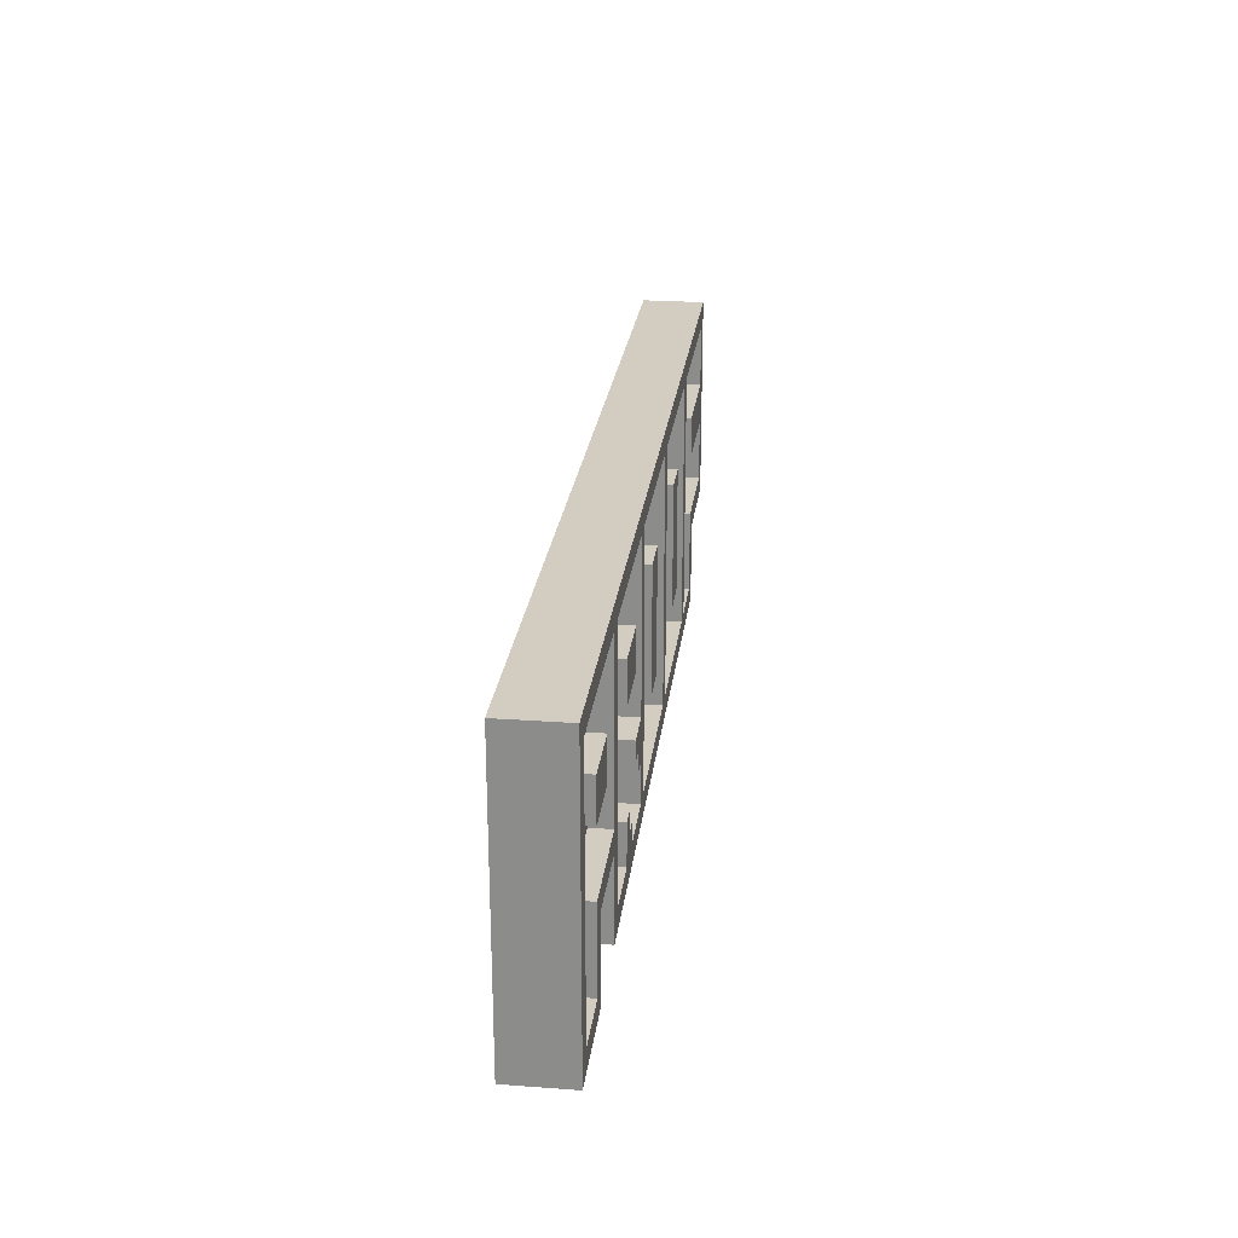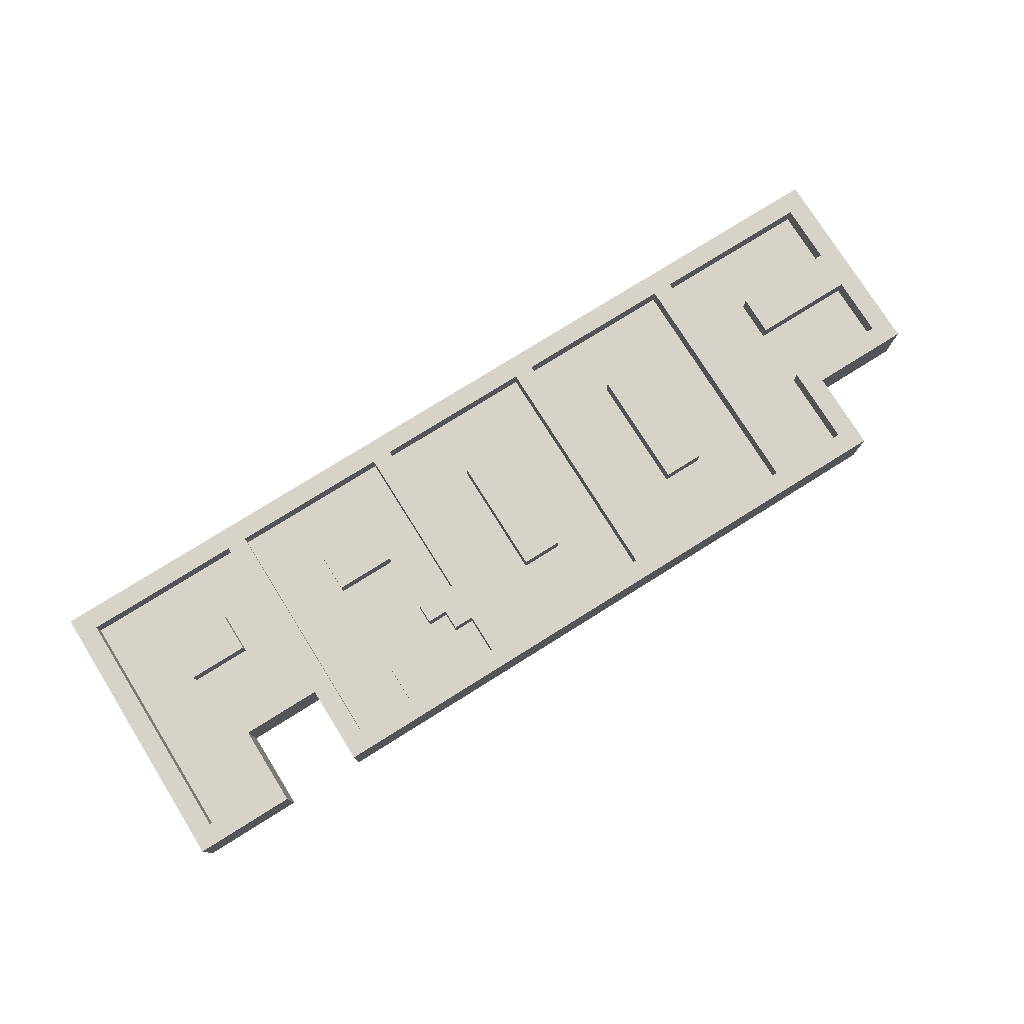
<metadata>
{"format":"obj","ext":"obj","renderer":"f3d","projection":"perspective","resolution":1024,"background":"white","views":[{"elev":24.7,"azim":-83.2,"up":"+Y"},{"elev":77.1,"azim":-32.0,"up":"+Z"}]}
</metadata>
<code>
o proof
v -2.3 1.2 -0.2
v -2.3 2.6 -0.2
v -2.3 1.2 0.1
v -2.3 2.6 0.1
v -1.9 1.3 0
v -1.9 1.4 0
v -1.9 1.7 0
v -1.9 2 0
v -1.9 2.1 0
v -1.9 2.2 0
v -1.9 1.3 0.1
v -1.9 1.7 0.1
v -1.9 2 0.1
v -1.9 2.2 0.1
v -1.4 1.2 -0.2
v -1.4 1.6 -0.2
v -1.4 1.7 0
v -1.4 1.8 0
v -1.4 2.5 0
v -1.4 1.2 0.1
v -1.4 1.6 0.1
v -1.4 1.7 0.1
v -1.4 2.5 0.1
v -1 1.3 0
v -1 1.5 0
v -1 2 0
v -1 2.2 0
v -1 1.3 0.1
v -1 1.5 0.1
v -1 2 0.1
v -1 2.2 0.1
v -0.7 1.6 0
v -0.7 1.7 0
v -0.7 1.6 0.1
v -0.7 1.7 0.1
v -0.6 1.5 0
v -0.6 1.6 0
v -0.6 1.5 0.1
v -0.6 1.6 0.1
v -0.5 1.3 0
v -0.5 1.5 0
v -0.5 1.7 0
v -0.5 1.8 0
v -0.5 2.4 0
v -0.5 2.5 0
v -0.5 1.3 0.1
v -0.5 1.5 0.1
v -0.5 1.7 0.1
v -0.5 2.5 0.1
v -0.1 1.6 0
v -0.1 2.2 0
v -0.1 1.6 0.1
v -0.1 2.2 0.1
v 0.4 1.3 0
v 0.4 1.4 0
v 0.4 1.7 0
v 0.4 2.5 0
v 0.4 1.3 0.1
v 0.4 2.5 0.1
v 0.8 1.6 0
v 0.8 2.1 0
v 0.8 2.2 0
v 0.8 1.6 0.1
v 0.8 2.2 0.1
v 1.3 1.3 0
v 1.3 1.4 0
v 1.3 2.2 0
v 1.3 2.4 0
v 1.3 2.5 0
v 1.3 1.3 0.1
v 1.3 2.5 0.1
v 1.7 1.3 0
v 1.7 1.7 0
v 1.7 2 0
v 1.7 2.2 0
v 1.7 1.3 0.1
v 1.7 1.7 0.1
v 1.7 2 0.1
v 1.7 2.2 0.1
v 2.2 1.7 0
v 2.2 1.8 0
v 2.2 2 0
v 2.2 2.2 0
v 2.2 2.4 0
v 2.2 2.5 0
v 2.2 1.7 0.1
v 2.2 2 0.1
v 2.2 2.2 0.1
v 2.2 2.5 0.1
v -2.2 1.3 0
v -2.2 1.7 0
v -2.2 1.9 0
v -2.2 2.2 0
v -2.2 2.5 0
v -2.2 1.3 0.1
v -2.2 2.5 0.1
v -1.8 1.2 -0.2
v -1.8 1.6 -0.2
v -1.8 1.2 0.1
v -1.8 1.6 0.1
v -1.6 2 0
v -1.6 2.2 0
v -1.6 2 0.1
v -1.6 2.2 0.1
v -1.3 1.3 0
v -1.3 1.7 0
v -1.3 2.5 0
v -1.3 1.3 0.1
v -1.3 2.5 0.1
v -0.9 1.4 0
v -0.9 1.5 0
v -0.9 1.4 0.1
v -0.9 1.5 0.1
v -0.8 1.3 0
v -0.8 1.4 0
v -0.8 1.3 0.1
v -0.8 1.4 0.1
v -0.7 2 0
v -0.7 2.2 0
v -0.7 2 0.1
v -0.7 2.2 0.1
v -0.4 1.3 0
v -0.4 1.4 0
v -0.4 1.6 0
v -0.4 2.4 0
v -0.4 2.5 0
v -0.4 1.3 0.1
v -0.4 2.5 0.1
v 0.1 1.6 0
v 0.1 1.8 0
v 0.1 2.1 0
v 0.1 2.2 0
v 0.1 1.6 0.1
v 0.1 2.2 0.1
v 0.5 1.3 0
v 0.5 1.4 0
v 0.5 1.8 0
v 0.5 2.5 0
v 0.5 1.3 0.1
v 0.5 2.5 0.1
v 1 1.6 0
v 1 1.9 0
v 1 2.2 0
v 1 1.6 0.1
v 1 2.2 0.1
v 1.4 1.3 0
v 1.4 1.8 0
v 1.4 2 0
v 1.4 2.1 0
v 1.4 2.5 0
v 1.4 1.3 0.1
v 1.4 2.5 0.1
v 1.8 1.2 -0.2
v 1.8 1.6 -0.2
v 1.8 1.2 0.1
v 1.8 1.6 0.1
v 2.3 1.6 -0.2
v 2.3 2.6 -0.2
v 2.3 1.6 0.1
v 2.3 2.6 0.1
v -2.3 1.2 -0.2
v -2.3 1.2 0.1
v -1.8 1.2 -0.2
v -1.8 1.2 0.1
v -1.4 1.2 -0.2
v -1.4 1.2 0.1
v 1.8 1.2 -0.2
v 1.8 1.2 0.1
v -0.6 1.5 0
v -0.6 1.5 0.1
v -0.5 1.5 0
v -0.5 1.5 0.1
v -1.8 1.6 -0.2
v -1.8 1.6 0.1
v -1.4 1.6 -0.2
v -1.4 1.6 0.1
v -0.7 1.6 0
v -0.7 1.6 0.1
v -0.6 1.6 0
v -0.6 1.6 0.1
v -0.1 1.6 0
v -0.1 1.6 0.1
v 0.1 1.6 0
v 0.1 1.6 0.1
v 0.8 1.6 0
v 0.8 1.6 0.1
v 1 1.6 0
v 1 1.6 0.1
v 1.8 1.6 -0.2
v 1.8 1.6 0.1
v 2.3 1.6 -0.2
v 2.3 1.6 0.1
v -1.9 2 0
v -1.9 2 0.1
v -1.8 2 0
v -1.6 2 0
v -1.6 2 0.1
v -1 2 0
v -1 2 0.1
v -0.7 2 0
v -0.7 2 0.1
v 1.7 2 0
v 1.7 2 0.1
v 1.8 2 0
v 2.2 2 0
v 2.2 2 0.1
v -2.2 2.5 0
v -2.2 2.5 0.1
v -1.4 2.5 0
v -1.4 2.5 0.1
v -1.3 2.5 0
v -1.3 2.5 0.1
v -1.2 2.5 0
v -0.7 2.5 0
v -0.6 2.5 0
v -0.5 2.5 0
v -0.5 2.5 0.1
v -0.4 2.5 0
v -0.4 2.5 0.1
v -0.2 2.5 0
v 0.4 2.5 0
v 0.4 2.5 0.1
v 0.5 2.5 0
v 0.5 2.5 0.1
v 0.7 2.5 0
v 1 2.5 0
v 1.2 2.5 0
v 1.3 2.5 0
v 1.3 2.5 0.1
v 1.4 2.5 0
v 1.4 2.5 0.1
v 1.9 2.5 0
v 2.1 2.5 0
v 2.2 2.5 0
v 2.2 2.5 0.1
v -2.2 1.3 0
v -2.2 1.3 0.1
v -2 1.3 0
v -1.9 1.3 0
v -1.9 1.3 0.1
v -1.3 1.3 0
v -1.3 1.3 0.1
v -1 1.3 0
v -1 1.3 0.1
v -0.8 1.3 0
v -0.8 1.3 0.1
v -0.5 1.3 0
v -0.5 1.3 0.1
v -0.4 1.3 0
v -0.4 1.3 0.1
v -0.3 1.3 0
v 0.3 1.3 0
v 0.4 1.3 0
v 0.4 1.3 0.1
v 0.5 1.3 0
v 0.5 1.3 0.1
v 0.6 1.3 0
v 1.2 1.3 0
v 1.3 1.3 0
v 1.3 1.3 0.1
v 1.4 1.3 0
v 1.4 1.3 0.1
v 1.7 1.3 0
v 1.7 1.3 0.1
v -0.9 1.4 0
v -0.9 1.4 0.1
v -0.8 1.4 0
v -0.8 1.4 0.1
v -1 1.5 0
v -1 1.5 0.1
v -0.9 1.5 0
v -0.9 1.5 0.1
v -1.9 1.7 0
v -1.9 1.7 0.1
v -1.6 1.7 0
v -1.5 1.7 0
v -1.4 1.7 0
v -1.4 1.7 0.1
v -0.7 1.7 0
v -0.7 1.7 0.1
v -0.6 1.7 0
v -0.5 1.7 0
v -0.5 1.7 0.1
v 1.7 1.7 0
v 1.7 1.7 0.1
v 2.1 1.7 0
v 2.2 1.7 0
v 2.2 1.7 0.1
v -1.9 2.2 0
v -1.9 2.2 0.1
v -1.6 2.2 0
v -1.6 2.2 0.1
v -1 2.2 0
v -1 2.2 0.1
v -0.9 2.2 0
v -0.7 2.2 0
v -0.7 2.2 0.1
v -0.1 2.2 0
v -0.1 2.2 0.1
v 2.384e-07 2.2 0
v 0.1 2.2 0
v 0.1 2.2 0.1
v 0.8 2.2 0
v 0.8 2.2 0.1
v 0.9 2.2 0
v 1 2.2 0
v 1 2.2 0.1
v 1.7 2.2 0
v 1.7 2.2 0.1
v 1.8 2.2 0
v 2.2 2.2 0
v 2.2 2.2 0.1
v -2.3 2.6 -0.2
v -2.3 2.6 0.1
v 2.3 2.6 -0.2
v 2.3 2.6 0.1
v -2.3 1.2 -0.2
v -1.8 1.2 -0.2
v -1.4 1.2 -0.2
v 1.8 1.2 -0.2
v -1.8 1.6 -0.2
v -1.4 1.6 -0.2
v 1.8 1.6 -0.2
v 2.3 1.6 -0.2
v -2.3 2.6 -0.2
v 2.3 2.6 -0.2
v -2.2 1.3 0
v -2 1.3 0
v -1.9 1.3 0
v -1.3 1.3 0
v -1 1.3 0
v -0.8 1.3 0
v -0.5 1.3 0
v -0.4 1.3 0
v -0.3 1.3 0
v 0.3 1.3 0
v 0.4 1.3 0
v 0.5 1.3 0
v 0.6 1.3 0
v 1.2 1.3 0
v 1.3 1.3 0
v 1.4 1.3 0
v 1.7 1.3 0
v -2 1.4 0
v -1.9 1.4 0
v -0.9 1.4 0
v -0.8 1.4 0
v -0.4 1.4 0
v -0.3 1.4 0
v 0.3 1.4 0
v 0.4 1.4 0
v 0.5 1.4 0
v 0.6 1.4 0
v 0.7 1.4 0
v 1.2 1.4 0
v 1.3 1.4 0
v -1 1.5 0
v -0.9 1.5 0
v -0.7 1.5 0
v -0.6 1.5 0
v -0.5 1.5 0
v -0.3 1.5 0
v -0.1 1.5 0
v 0.6 1.5 0
v 0.7 1.5 0
v -0.9 1.6 0
v -0.7 1.6 0
v -0.6 1.6 0
v -0.4 1.6 0
v -0.3 1.6 0
v -0.1 1.6 0
v 0.1 1.6 0
v 0.8 1.6 0
v 1 1.6 0
v -2.2 1.7 0
v -2.1 1.7 0
v -1.9 1.7 0
v -1.6 1.7 0
v -1.5 1.7 0
v -1.4 1.7 0
v -1.3 1.7 0
v -1.2 1.7 0
v -1 1.7 0
v -0.9 1.7 0
v -0.7 1.7 0
v -0.6 1.7 0
v -0.5 1.7 0
v 0.2 1.7 0
v 0.4 1.7 0
v 1.5 1.7 0
v 1.7 1.7 0
v 2.1 1.7 0
v 2.2 1.7 0
v -1.7 1.8 0
v -1.6 1.8 0
v -1.5 1.8 0
v -1.4 1.8 0
v -1.2 1.8 0
v -1 1.8 0
v -0.6 1.8 0
v -0.5 1.8 0
v 0.1 1.8 0
v 0.2 1.8 0
v 0.5 1.8 0
v 0.6 1.8 0
v 1.4 1.8 0
v 1.5 1.8 0
v 1.7 1.8 0
v 1.8 1.8 0
v 2.1 1.8 0
v 2.2 1.8 0
v -2.2 1.9 0
v -2.1 1.9 0
v -1.8 1.9 0
v -1.7 1.9 0
v 1 1.9 0
v 1.1 1.9 0
v -1.9 2 0
v -1.8 2 0
v -1.6 2 0
v -1 2 0
v -0.7 2 0
v 0.6 2 0
v 0.7 2 0
v 1.1 2 0
v 1.2 2 0
v 1.4 2 0
v 1.5 2 0
v 1.7 2 0
v 1.8 2 0
v 2.2 2 0
v -2 2.1 0
v -1.9 2.1 0
v 0.1 2.1 0
v 0.2 2.1 0
v 0.7 2.1 0
v 0.8 2.1 0
v 1.4 2.1 0
v 1.5 2.1 0
v -2.2 2.2 0
v -2 2.2 0
v -1.9 2.2 0
v -1.6 2.2 0
v -1 2.2 0
v -0.9 2.2 0
v -0.7 2.2 0
v -0.1 2.2 0
v 2.384e-07 2.2 0
v 0.1 2.2 0
v 0.2 2.2 0
v 0.8 2.2 0
v 0.9 2.2 0
v 1 2.2 0
v 1.1 2.2 0
v 1.2 2.2 0
v 1.3 2.2 0
v 1.7 2.2 0
v 1.8 2.2 0
v 2.2 2.2 0
v -1.1 2.3 0
v -1 2.3 0
v -0.9 2.3 0
v -0.8 2.3 0
v -0.2 2.3 0
v -0.1 2.3 0
v 2.384e-07 2.3 0
v 0.7 2.3 0
v 0.8 2.3 0
v 0.9 2.3 0
v 1.1 2.3 0
v 1.2 2.3 0
v 1.8 2.3 0
v 1.9 2.3 0
v -1.2 2.4 0
v -1.1 2.4 0
v -0.8 2.4 0
v -0.7 2.4 0
v -0.6 2.4 0
v -0.5 2.4 0
v -0.4 2.4 0
v -0.2 2.4 0
v -0.1 2.4 0
v 1 2.4 0
v 1.1 2.4 0
v 1.2 2.4 0
v 1.3 2.4 0
v 2.1 2.4 0
v 2.2 2.4 0
v -2.2 2.5 0
v -1.4 2.5 0
v -1.3 2.5 0
v -1.2 2.5 0
v -0.7 2.5 0
v -0.6 2.5 0
v -0.5 2.5 0
v -0.4 2.5 0
v -0.2 2.5 0
v 0.4 2.5 0
v 0.5 2.5 0
v 0.7 2.5 0
v 1 2.5 0
v 1.2 2.5 0
v 1.3 2.5 0
v 1.4 2.5 0
v 1.9 2.5 0
v 2.1 2.5 0
v 2.2 2.5 0
v -2.3 1.2 0.1
v -1.8 1.2 0.1
v -1.4 1.2 0.1
v 1.8 1.2 0.1
v -2.2 1.3 0.1
v -1.9 1.3 0.1
v -1.3 1.3 0.1
v -1 1.3 0.1
v -0.8 1.3 0.1
v -0.5 1.3 0.1
v -0.4 1.3 0.1
v 0.4 1.3 0.1
v 0.5 1.3 0.1
v 1.3 1.3 0.1
v 1.4 1.3 0.1
v 1.7 1.3 0.1
v -0.9 1.4 0.1
v -0.8 1.4 0.1
v -1 1.5 0.1
v -0.9 1.5 0.1
v -0.6 1.5 0.1
v -0.5 1.5 0.1
v -1.8 1.6 0.1
v -1.4 1.6 0.1
v -0.7 1.6 0.1
v -0.6 1.6 0.1
v -0.1 1.6 0.1
v 0.1 1.6 0.1
v 0.8 1.6 0.1
v 1 1.6 0.1
v 1.8 1.6 0.1
v 2.3 1.6 0.1
v -1.9 1.7 0.1
v -1.4 1.7 0.1
v -0.7 1.7 0.1
v -0.5 1.7 0.1
v 1.7 1.7 0.1
v 2.2 1.7 0.1
v -1.9 2 0.1
v -1.6 2 0.1
v -1 2 0.1
v -0.7 2 0.1
v 1.7 2 0.1
v 2.2 2 0.1
v -1.9 2.2 0.1
v -1.6 2.2 0.1
v -1 2.2 0.1
v -0.7 2.2 0.1
v -0.1 2.2 0.1
v 0.1 2.2 0.1
v 0.8 2.2 0.1
v 1 2.2 0.1
v 1.7 2.2 0.1
v 2.2 2.2 0.1
v -2.2 2.5 0.1
v -1.4 2.5 0.1
v -1.3 2.5 0.1
v -0.5 2.5 0.1
v -0.4 2.5 0.1
v 0.4 2.5 0.1
v 0.5 2.5 0.1
v 1.3 2.5 0.1
v 1.4 2.5 0.1
v 2.2 2.5 0.1
v -2.3 2.6 0.1
v 2.3 2.6 0.1
f 3 2 1
f 4 2 3
f 11 6 5
f 11 7 6
f 12 7 11
f 13 10 9
f 13 9 8
f 14 10 13
f 20 16 15
f 21 16 20
f 22 19 18
f 22 18 17
f 23 19 22
f 28 25 24
f 29 25 28
f 30 27 26
f 31 27 30
f 34 33 32
f 35 33 34
f 38 37 36
f 39 37 38
f 46 41 40
f 47 41 46
f 48 45 44
f 48 43 42
f 48 44 43
f 49 45 48
f 52 51 50
f 53 51 52
f 58 55 54
f 58 57 56
f 58 56 55
f 59 57 58
f 63 61 60
f 63 62 61
f 64 62 63
f 70 66 65
f 70 69 68
f 70 68 67
f 70 67 66
f 71 69 70
f 76 73 72
f 77 73 76
f 78 75 74
f 79 75 78
f 86 81 80
f 86 82 81
f 87 82 86
f 88 85 84
f 88 84 83
f 89 85 88
f 90 91 95
f 93 94 95
f 92 93 95
f 91 92 95
f 95 94 96
f 97 98 99
f 99 98 100
f 101 102 103
f 103 102 104
f 105 106 108
f 106 107 108
f 108 107 109
f 110 111 112
f 112 111 113
f 114 115 116
f 116 115 117
f 118 119 120
f 120 119 121
f 122 123 127
f 125 126 127
f 124 125 127
f 123 124 127
f 127 126 128
f 129 130 133
f 131 132 133
f 130 131 133
f 133 132 134
f 135 136 139
f 137 138 139
f 136 137 139
f 139 138 140
f 141 142 144
f 142 143 144
f 144 143 145
f 146 147 151
f 149 150 151
f 148 149 151
f 147 148 151
f 151 150 152
f 153 154 155
f 155 154 156
f 157 158 159
f 159 158 160
f 163 162 161
f 164 162 163
f 167 166 165
f 168 166 167
f 171 170 169
f 172 170 171
f 175 174 173
f 176 174 175
f 179 178 177
f 180 178 179
f 183 182 181
f 184 182 183
f 187 186 185
f 188 186 187
f 191 190 189
f 192 190 191
f 195 194 193
f 196 194 195
f 197 194 196
f 200 199 198
f 201 199 200
f 204 203 202
f 205 203 204
f 206 203 205
f 209 208 207
f 210 208 209
f 213 212 211
f 214 212 213
f 215 212 214
f 216 212 215
f 217 212 216
f 220 219 218
f 221 219 220
f 222 219 221
f 225 224 223
f 226 224 225
f 227 224 226
f 228 224 227
f 229 224 228
f 232 231 230
f 233 231 232
f 234 231 233
f 235 231 234
f 236 237 238
f 238 237 239
f 239 237 240
f 241 242 243
f 243 242 244
f 245 246 247
f 247 246 248
f 249 250 251
f 251 250 252
f 252 250 253
f 253 250 254
f 255 256 257
f 257 256 258
f 258 256 259
f 259 256 260
f 261 262 263
f 263 262 264
f 265 266 267
f 267 266 268
f 269 270 271
f 271 270 272
f 273 274 275
f 275 274 276
f 276 274 277
f 277 274 278
f 279 280 281
f 281 280 282
f 282 280 283
f 284 285 286
f 286 285 287
f 287 285 288
f 289 290 291
f 291 290 292
f 293 294 295
f 295 294 296
f 296 294 297
f 298 299 300
f 300 299 301
f 301 299 302
f 303 304 305
f 305 304 306
f 306 304 307
f 308 309 310
f 310 309 311
f 311 309 312
f 313 314 315
f 315 314 316
f 321 318 317
f 322 320 319
f 323 320 322
f 325 321 317
f 325 324 323
f 325 323 322
f 325 322 321
f 326 324 325
f 327 328 344
f 328 329 344
f 344 329 345
f 332 333 347
f 334 335 348
f 335 336 349
f 348 335 349
f 336 337 350
f 349 336 350
f 350 337 351
f 338 339 352
f 339 340 353
f 352 339 353
f 353 340 354
f 340 341 355
f 354 340 355
f 355 341 356
f 330 331 357
f 346 347 358
f 347 333 359
f 358 347 359
f 359 333 360
f 360 333 361
f 348 349 362
f 350 351 362
f 349 350 362
f 362 351 363
f 353 354 364
f 352 353 364
f 354 355 365
f 364 354 365
f 355 356 365
f 357 358 366
f 358 359 366
f 359 360 367
f 366 359 367
f 367 360 368
f 348 362 369
f 362 363 370
f 369 362 370
f 363 351 371
f 370 363 371
f 371 351 372
f 365 356 373
f 364 365 373
f 373 356 374
f 344 345 375
f 327 344 375
f 375 345 376
f 376 345 377
f 330 357 381
f 357 366 381
f 381 366 382
f 382 366 383
f 366 367 384
f 383 366 384
f 384 367 385
f 372 351 388
f 388 351 389
f 342 343 390
f 390 343 391
f 376 377 394
f 377 378 394
f 378 379 395
f 394 378 395
f 379 380 396
f 395 379 396
f 396 380 397
f 382 383 398
f 381 382 398
f 383 384 399
f 398 383 399
f 384 385 399
f 385 386 399
f 386 387 400
f 399 386 400
f 400 387 401
f 372 388 402
f 388 389 403
f 402 388 403
f 364 373 404
f 352 364 404
f 404 373 405
f 342 390 406
f 390 391 407
f 406 390 407
f 391 392 408
f 407 391 408
f 408 392 409
f 392 393 410
f 409 392 410
f 410 393 411
f 375 376 412
f 376 394 413
f 412 376 413
f 413 394 414
f 394 395 415
f 414 394 415
f 396 397 415
f 395 396 415
f 374 356 416
f 416 356 417
f 413 414 418
f 412 413 418
f 414 415 419
f 418 414 419
f 415 397 420
f 419 415 420
f 400 401 421
f 398 399 421
f 399 400 421
f 421 401 422
f 405 373 423
f 404 405 423
f 423 373 424
f 417 356 425
f 416 417 425
f 425 356 426
f 408 409 427
f 406 407 427
f 407 408 427
f 427 409 428
f 428 409 429
f 410 411 430
f 429 409 430
f 409 410 430
f 430 411 431
f 412 418 432
f 432 418 433
f 402 403 434
f 403 389 435
f 434 403 435
f 424 373 436
f 423 424 436
f 436 373 437
f 427 428 438
f 428 429 439
f 438 428 439
f 412 432 440
f 432 433 441
f 440 432 441
f 441 433 442
f 420 397 443
f 398 421 444
f 422 401 446
f 369 370 447
f 370 371 447
f 434 435 449
f 435 389 450
f 449 435 450
f 436 437 451
f 425 426 453
f 416 425 453
f 453 426 454
f 426 356 455
f 454 426 455
f 455 356 456
f 439 429 457
f 438 439 457
f 398 444 460
f 444 445 461
f 460 444 461
f 445 446 462
f 461 445 462
f 462 446 463
f 369 447 464
f 447 448 465
f 464 447 465
f 448 449 466
f 465 448 466
f 449 450 466
f 436 451 467
f 423 436 467
f 451 452 468
f 467 451 468
f 453 454 469
f 468 452 469
f 452 453 469
f 454 455 470
f 469 454 470
f 455 456 471
f 470 455 471
f 458 459 472
f 457 458 472
f 472 459 473
f 381 398 474
f 398 460 474
f 460 461 475
f 474 460 475
f 462 463 475
f 461 462 475
f 463 446 476
f 475 463 476
f 446 401 477
f 476 446 477
f 477 401 478
f 478 401 479
f 369 464 480
f 464 465 481
f 480 464 481
f 465 466 482
f 481 465 482
f 467 468 483
f 469 470 483
f 468 469 483
f 470 471 484
f 483 470 484
f 471 456 485
f 484 471 485
f 485 456 486
f 473 459 487
f 487 459 488
f 441 442 489
f 442 443 489
f 440 441 489
f 443 397 490
f 489 443 490
f 381 474 491
f 475 476 492
f 491 474 492
f 474 475 492
f 476 477 492
f 477 478 493
f 492 477 493
f 478 479 494
f 493 478 494
f 494 479 495
f 480 481 496
f 481 482 497
f 496 481 497
f 482 466 498
f 497 482 498
f 466 450 498
f 450 389 498
f 423 467 499
f 404 423 499
f 467 483 500
f 499 467 500
f 483 484 501
f 500 483 501
f 484 485 501
f 485 486 502
f 501 485 502
f 502 486 503
f 472 473 504
f 438 457 504
f 457 472 504
f 473 487 505
f 504 473 505
f 487 488 506
f 505 487 506
f 506 488 507
f 508 509 512
f 512 509 513
f 510 511 514
f 514 511 515
f 515 511 516
f 516 511 517
f 517 511 518
f 518 511 519
f 519 511 520
f 520 511 521
f 521 511 522
f 522 511 523
f 515 516 524
f 524 516 525
f 515 524 526
f 526 524 527
f 517 518 529
f 513 509 530
f 510 514 531
f 528 529 533
f 523 511 538
f 530 531 540
f 513 530 540
f 531 514 541
f 540 531 541
f 532 533 542
f 529 518 543
f 542 533 543
f 533 529 543
f 538 539 544
f 523 538 544
f 544 539 545
f 545 539 551
f 546 547 552
f 552 547 553
f 548 549 554
f 554 549 555
f 534 535 556
f 556 535 557
f 536 537 558
f 558 537 559
f 550 551 560
f 551 539 561
f 560 551 561
f 508 512 562
f 541 514 563
f 563 514 564
f 543 518 565
f 565 518 566
f 519 520 567
f 567 520 568
f 521 522 569
f 569 522 570
f 561 539 571
f 563 564 572
f 570 571 572
f 569 570 572
f 567 568 572
f 568 569 572
f 565 566 572
f 566 567 572
f 508 562 572
f 564 565 572
f 562 563 572
f 571 539 573
f 572 571 573

</code>
